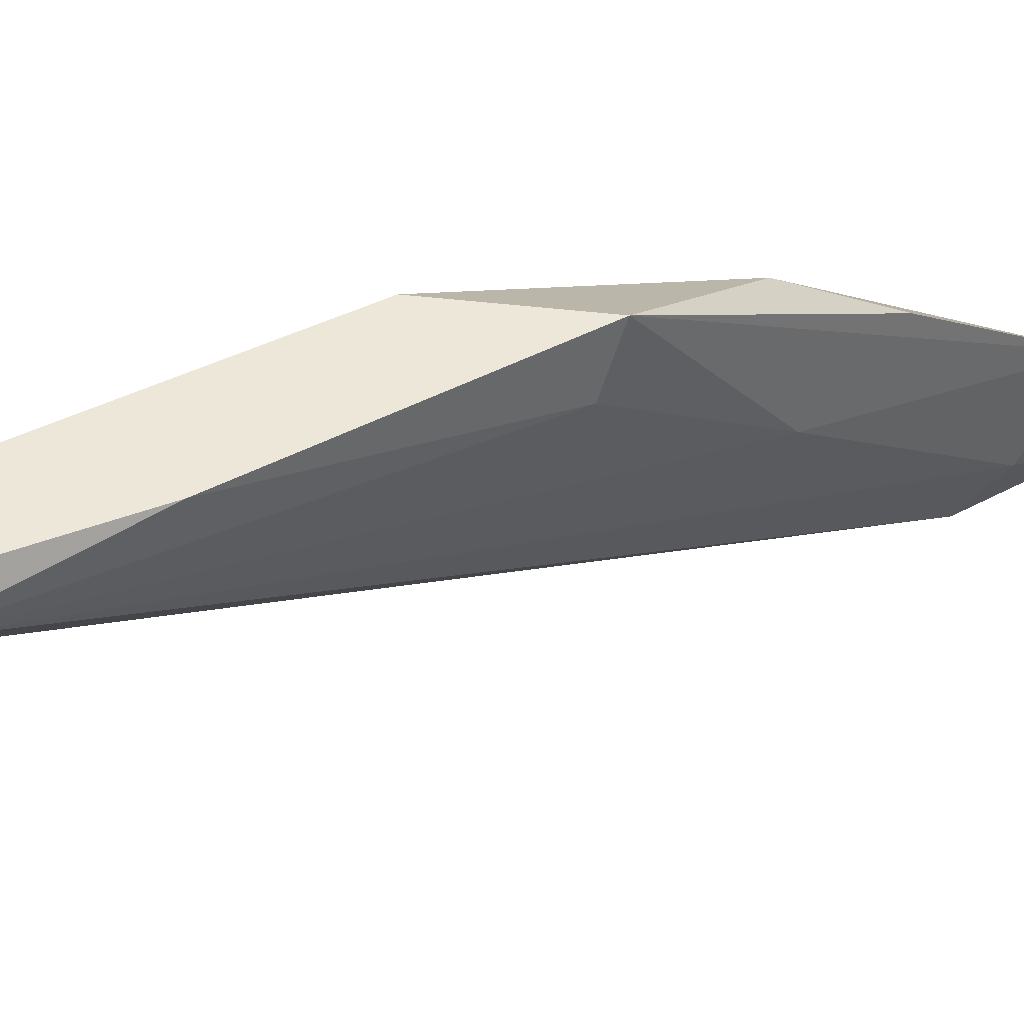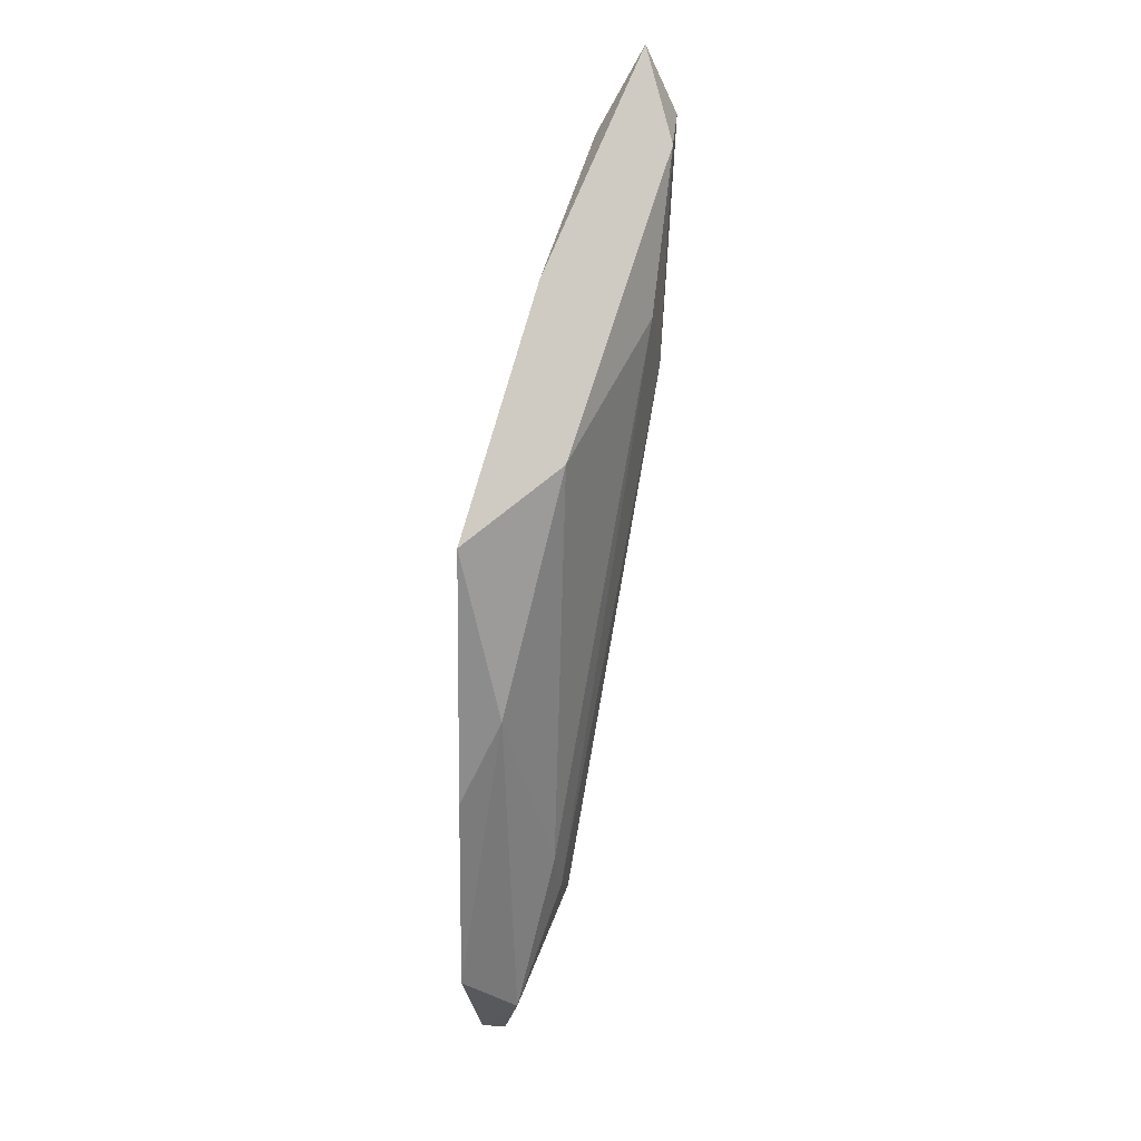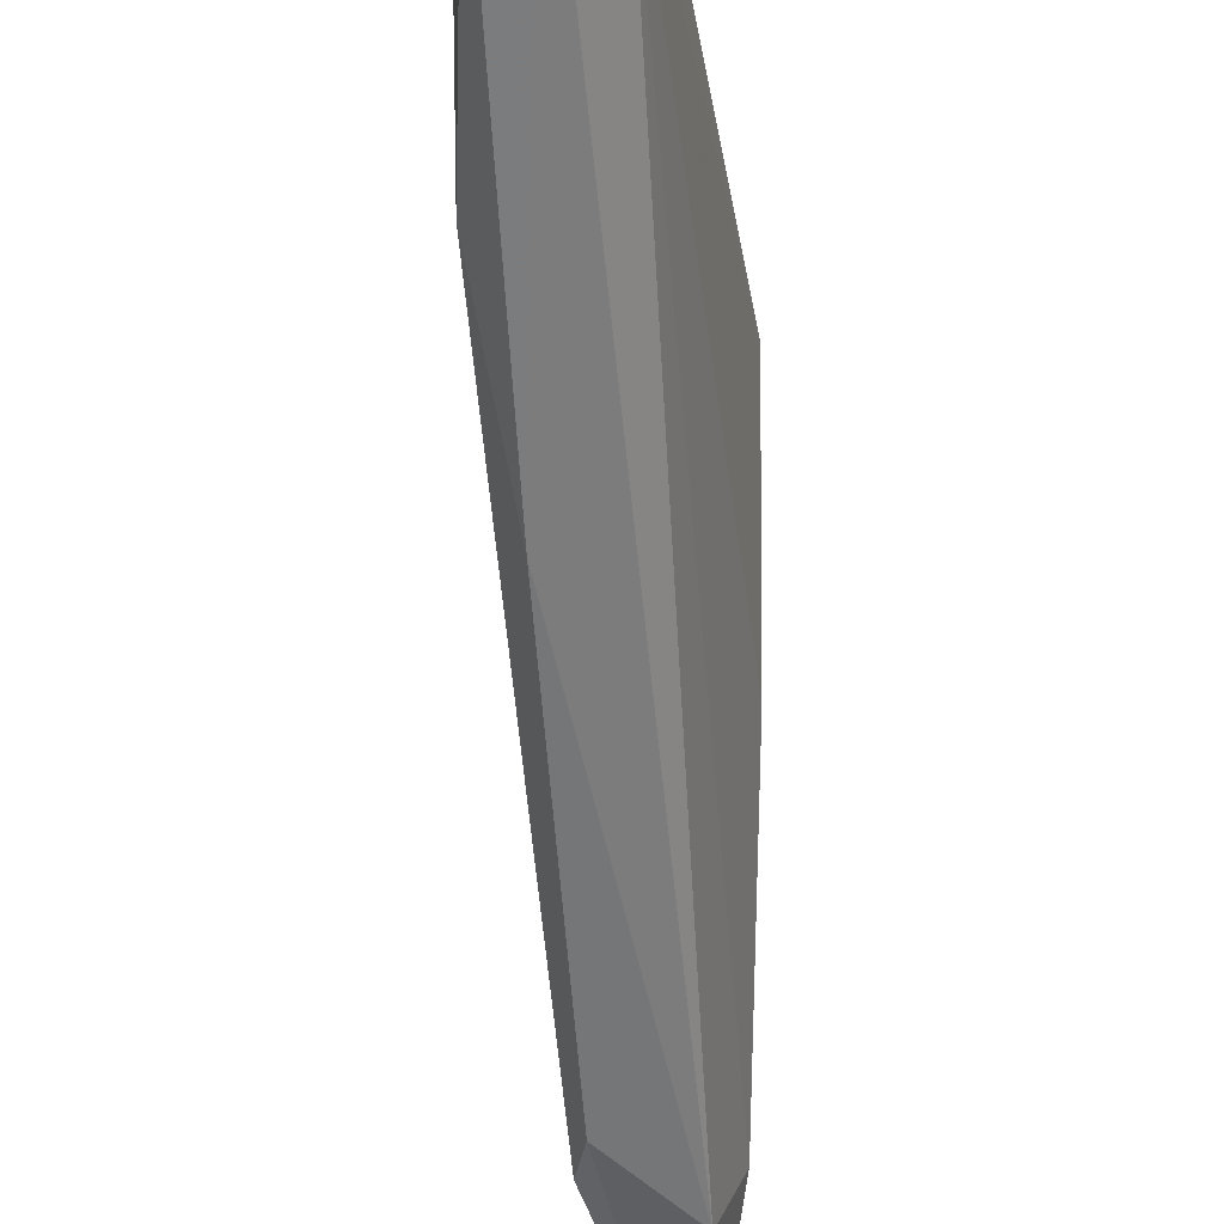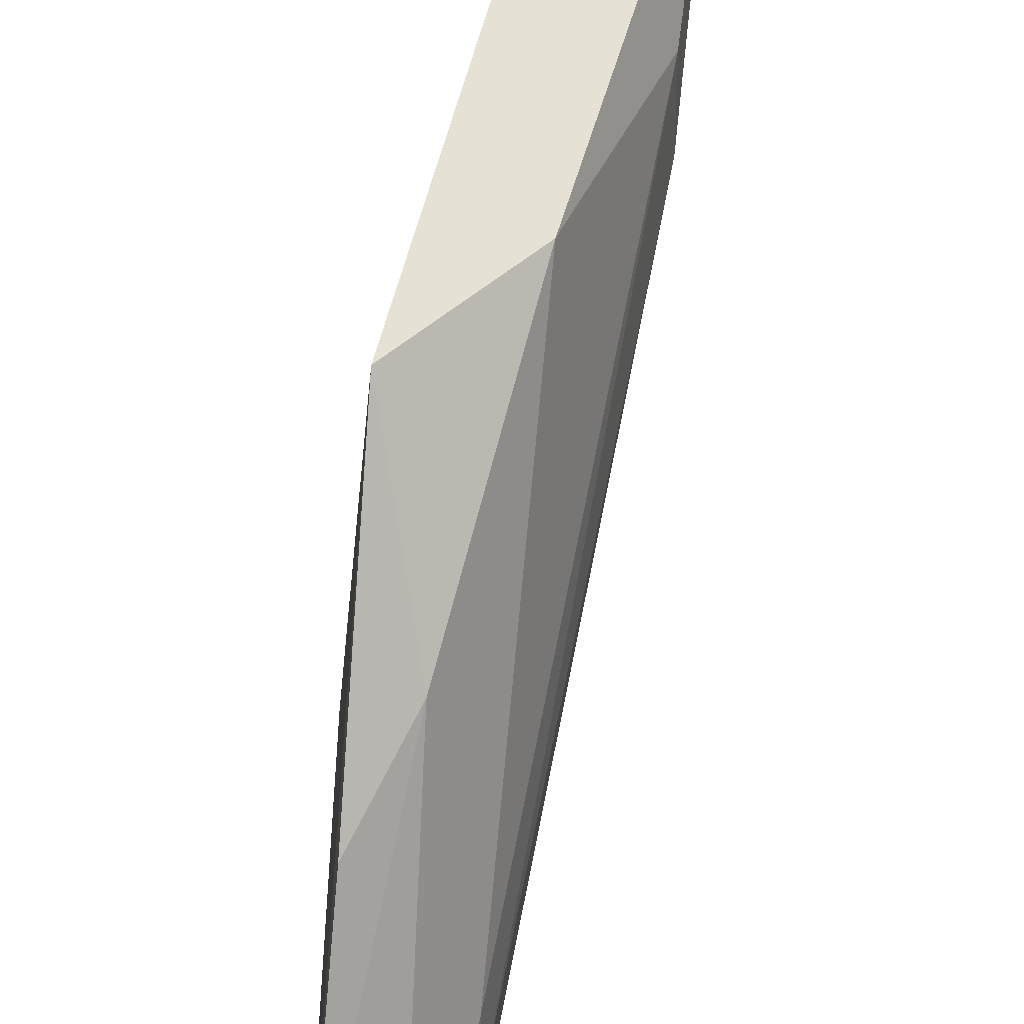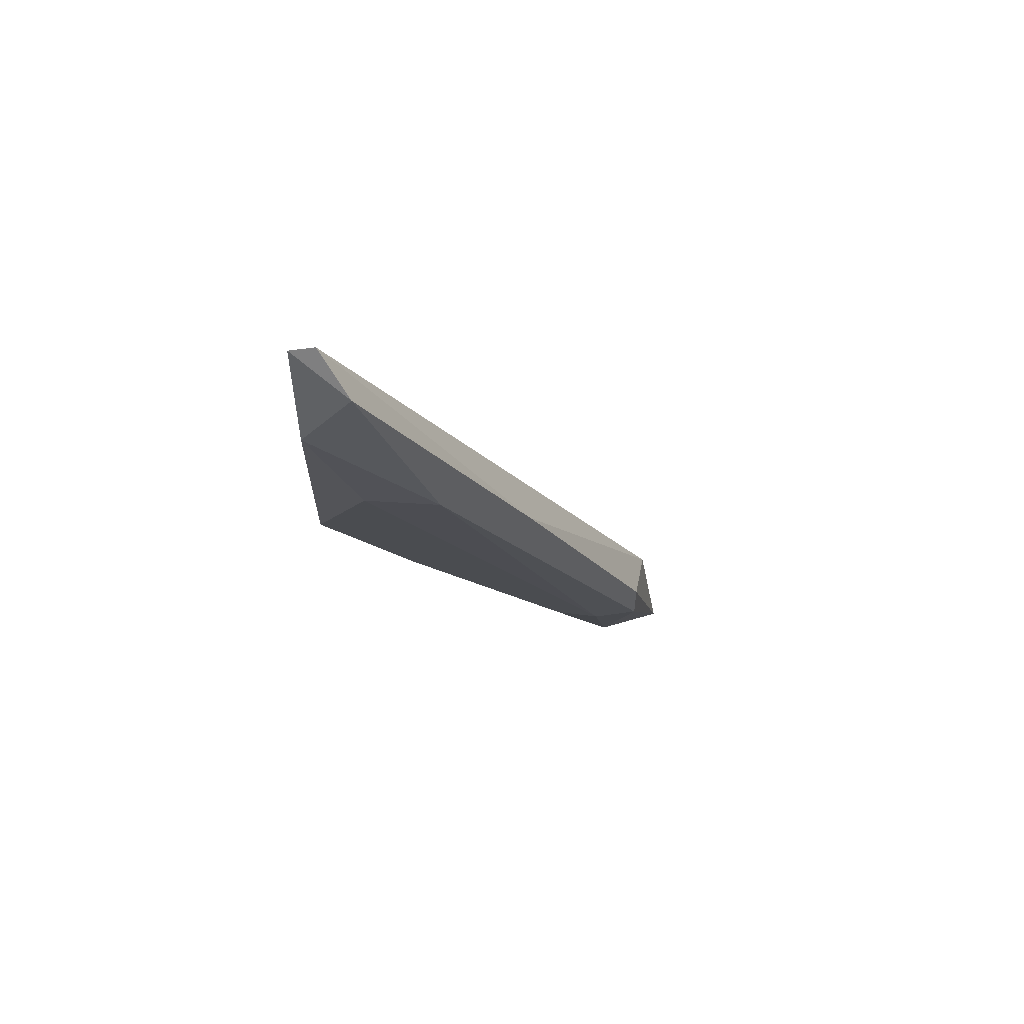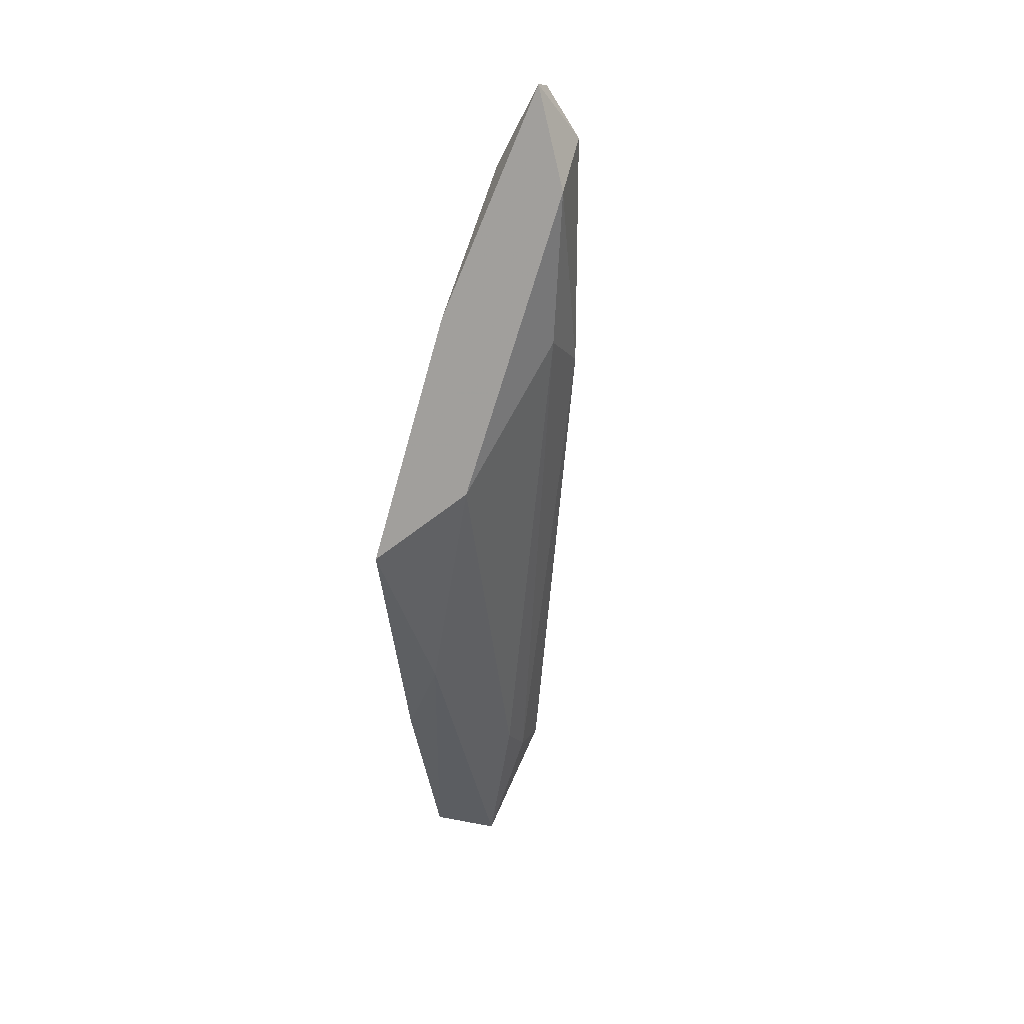
<metadata>
{"format":"obj","ext":"obj","renderer":"f3d","projection":"perspective","resolution":1024,"background":"white","views":[{"elev":49.7,"azim":44.0,"up":"+Y"},{"elev":-9.3,"azim":-172.2,"up":"+Z"},{"elev":-32.1,"azim":-8.3,"up":"+Y"},{"elev":64.7,"azim":178.6,"up":"+Y"},{"elev":57.3,"azim":-98.5,"up":"+Z"},{"elev":12.0,"azim":-160.9,"up":"+Z"}]}
</metadata>
<code>
v 0.000502 -0.00896 -0.06534
v -0.001497 -0.006293 -0.05934
v 0.001168 -0.007627 -0.06068
v 0.001168 -0.01563 -0.07267
v 0.001168 -0.006293 -0.06134
v -0.000831 -0.006293 -0.05468
v -0.004164 -0.007627 -0.05001
v -0.004164 -0.006293 -0.05134
v -0.000165 -0.01629 -0.06801
v -0.000165 -0.01629 -0.06934
v -0.000165 -0.01496 -0.06934
v -0.000165 -0.01363 -0.06867
v -0.002164 -0.00696 -0.05068
v -0.002164 -0.01229 -0.05934
v 0.002503 -0.01429 -0.072
v 0.002503 -0.01763 -0.07334
v 0.002503 -0.01563 -0.07
v 0.001835 -0.01096 -0.06467
v 0.001835 -0.01763 -0.07334
v 0.001835 -0.01696 -0.06934
v 0.001835 -0.01029 -0.06734
v -0.003497 -0.00696 -0.04867
v -0.003497 -0.009627 -0.05601
v -0.003497 -0.007627 -0.05534
v -0.003497 -0.006293 -0.04867
f 2 5 1
f 2 1 12
f 1 4 12
f 4 1 15
f 5 21 1
f 1 21 15
f 2 6 5
f 6 2 8
f 8 2 24
f 24 2 12
f 5 6 3
f 18 5 3
f 6 13 3
f 13 18 3
f 11 4 10
f 4 19 10
f 4 11 12
f 16 4 15
f 16 19 4
f 5 18 15
f 21 5 15
f 6 8 25
f 13 6 25
f 8 23 7
f 8 7 25
f 22 7 14
f 7 23 14
f 7 22 25
f 23 8 24
f 19 9 10
f 9 23 10
f 9 20 14
f 23 9 14
f 19 20 9
f 23 11 10
f 11 24 12
f 11 23 24
f 18 13 17
f 13 20 17
f 22 20 13
f 22 13 25
f 20 22 14
f 16 15 17
f 15 18 17
f 20 16 17
f 19 16 20

</code>
